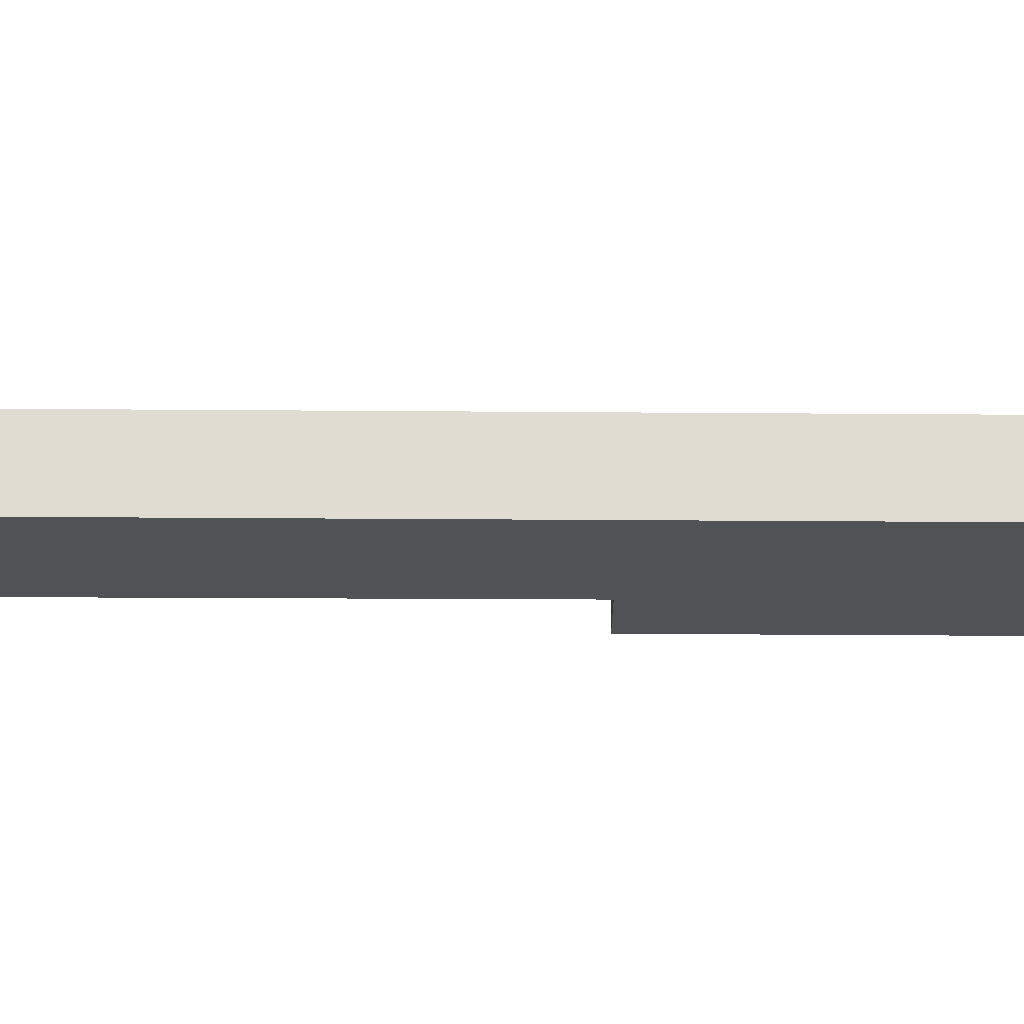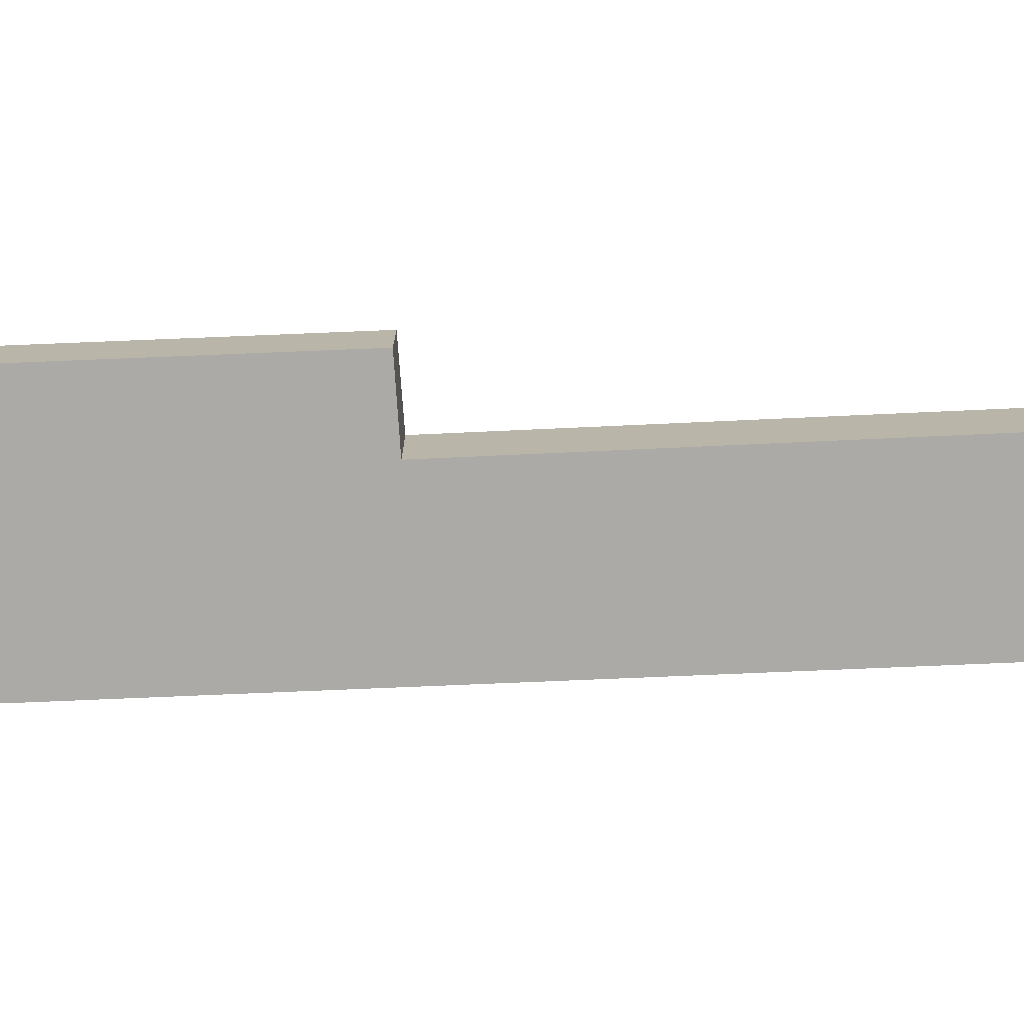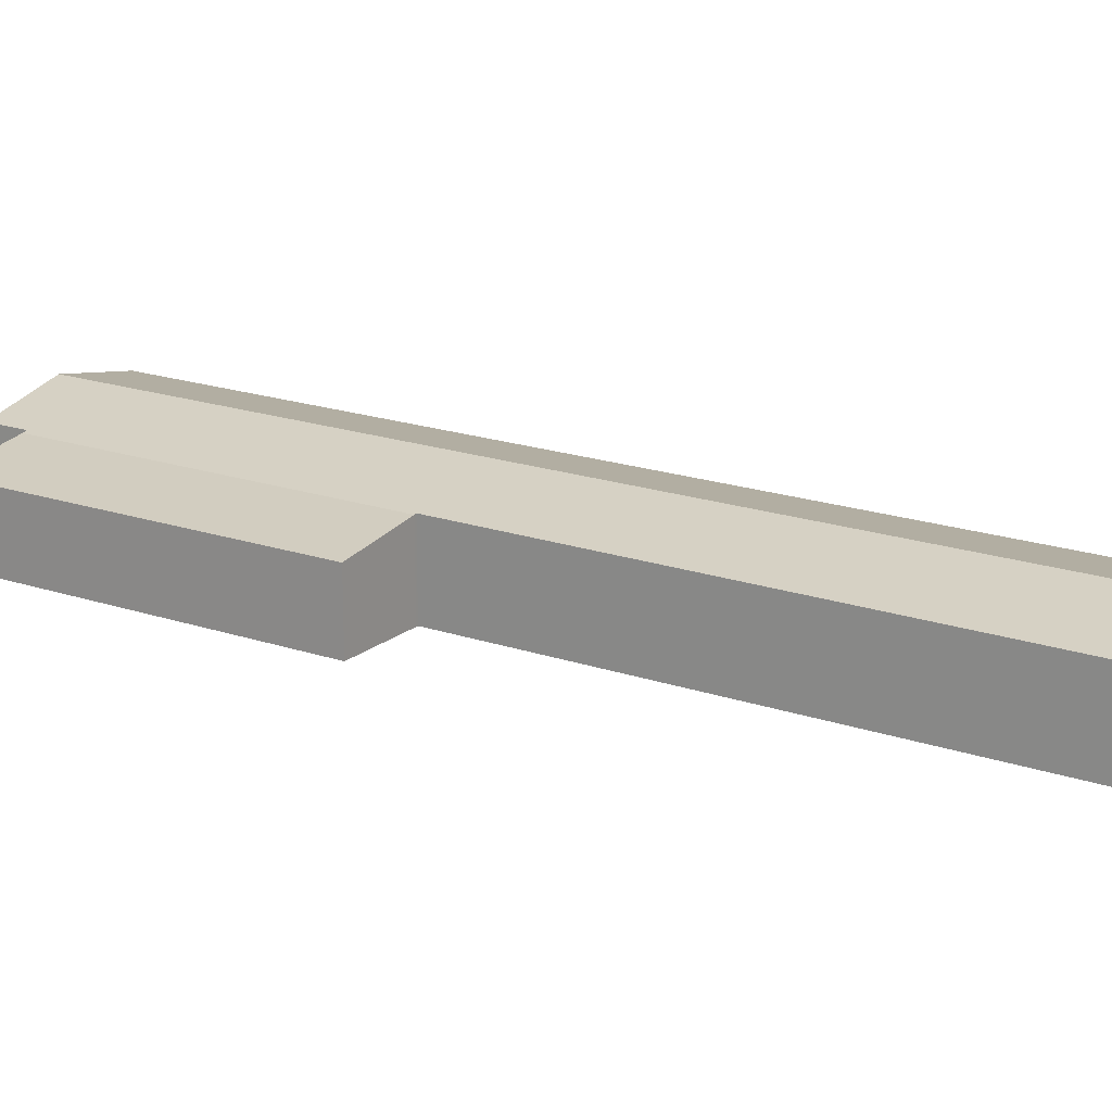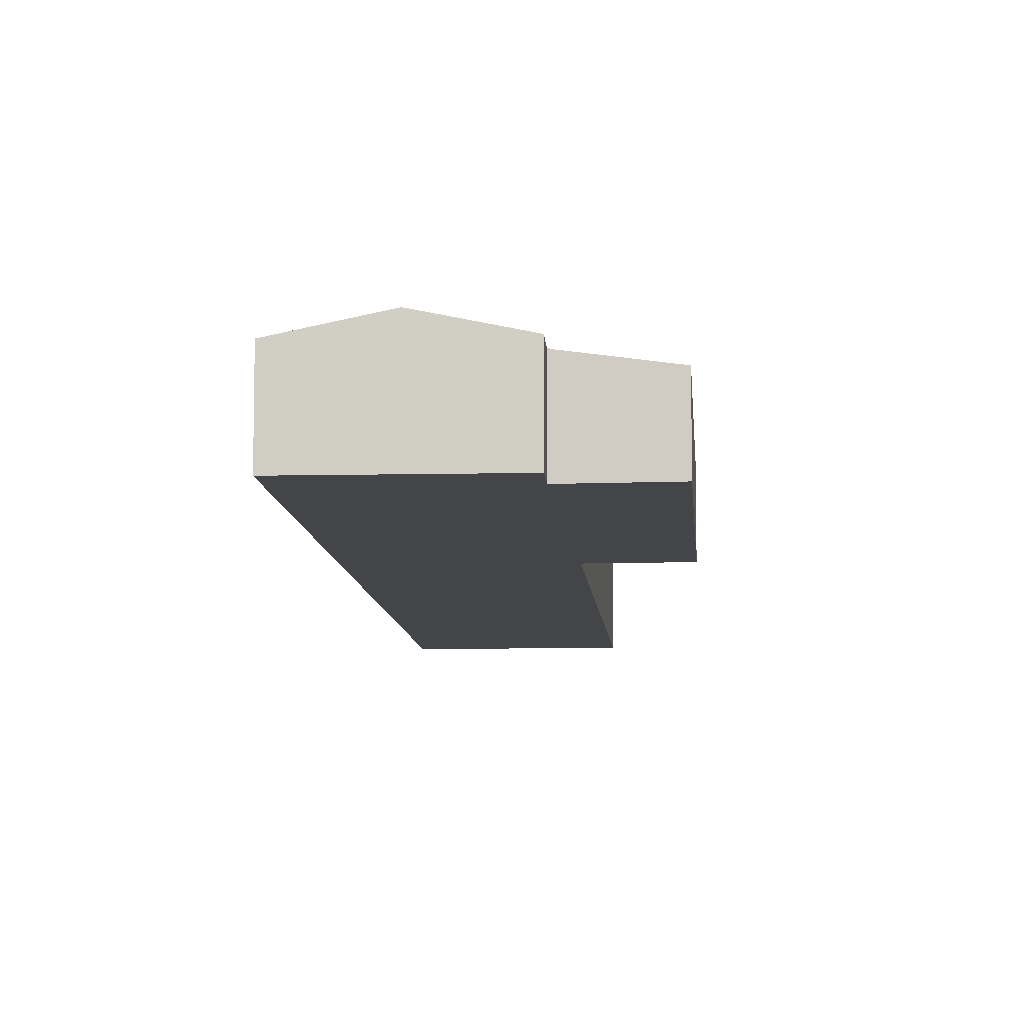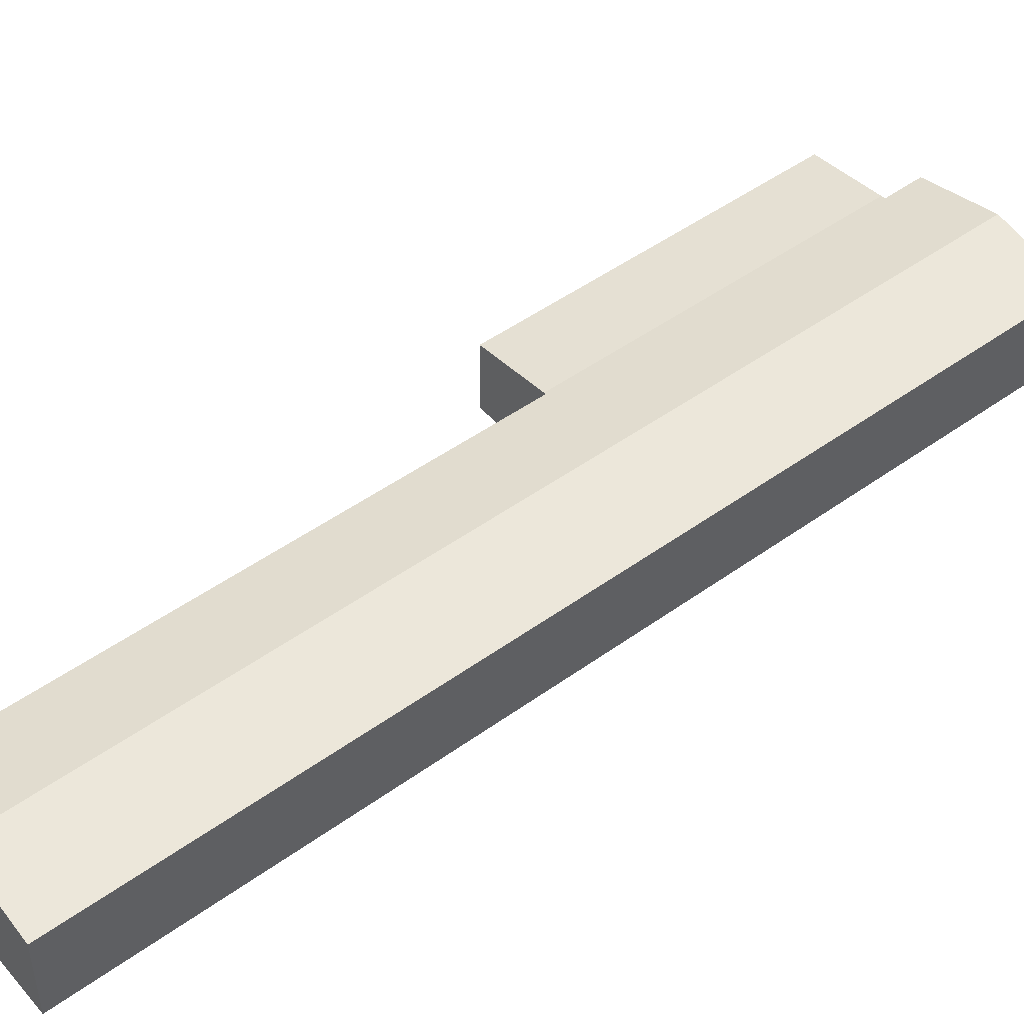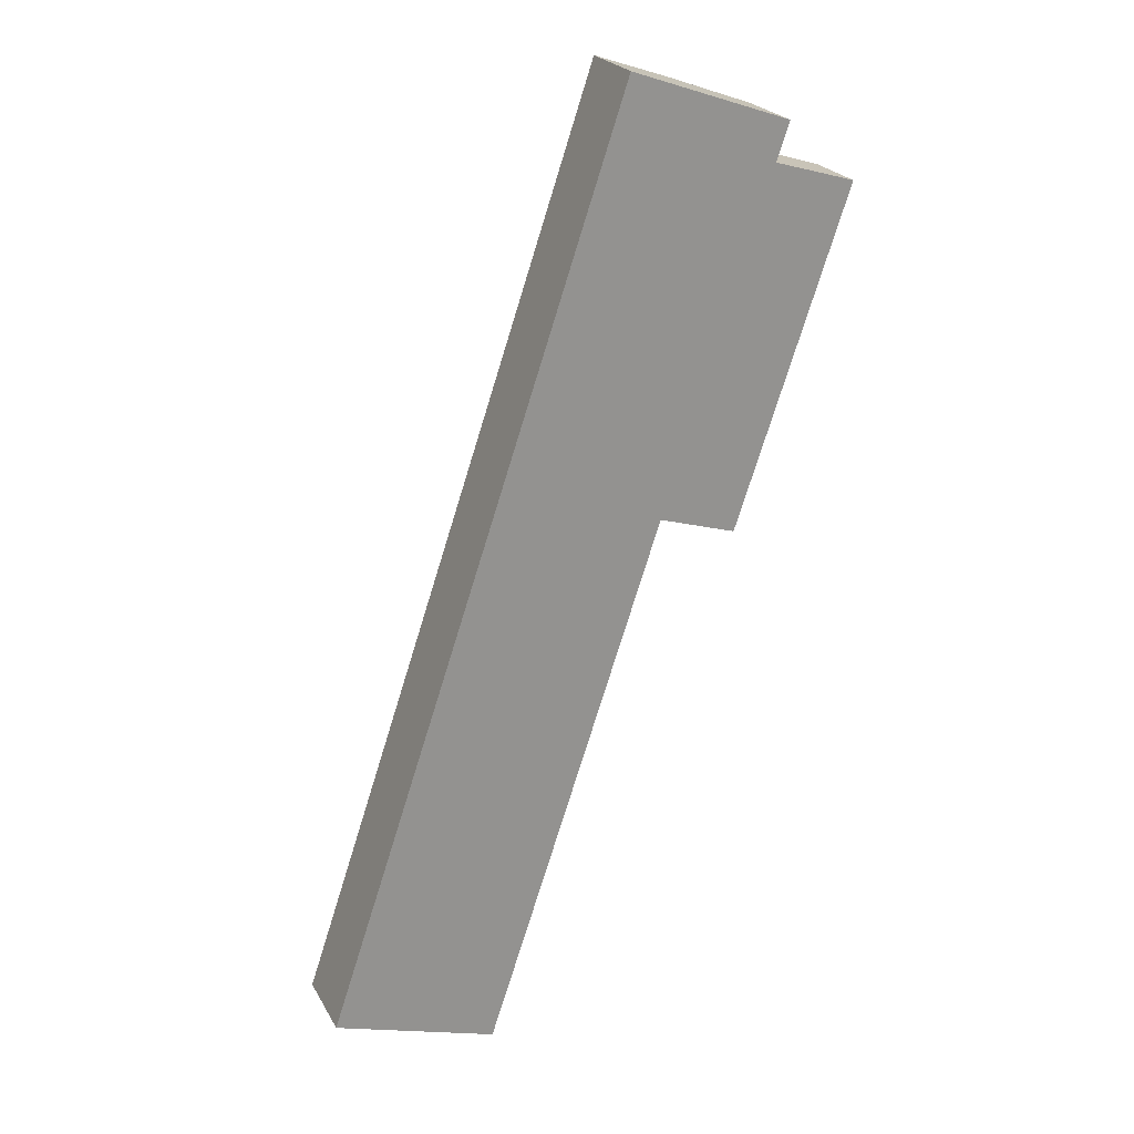
<metadata>
{"format":"obj","ext":"obj","renderer":"f3d","projection":"perspective","resolution":1024,"background":"white","views":[{"elev":-20.6,"azim":-72.3,"up":"+Y"},{"elev":-75.9,"azim":111.0,"up":"+Y"},{"elev":19.0,"azim":141.5,"up":"+Y"},{"elev":-8.7,"azim":22.7,"up":"+Y"},{"elev":47.7,"azim":-110.6,"up":"+Y"},{"elev":23.5,"azim":-22.8,"up":"+Z"}]}
</metadata>
<code>
v  25.77 4.238 28.21
v  27.97 4.932 50.03
v  32.68 4.235 48.65
v  21.12 4.932 29.66
v  27.68 4.993 50.11
v  23.7 6.028 54.09
v  28.49 4.988 52.42
v  16 6.028 31.16
v  20.99 4.96 29.7
v  20.94 4.96 29.56
v  10.03 4.939 -3.238
v  4.983 6.028 -1.609
v  11.01 4.953 32.77
v  0 4.953 3.033e-16
v  18.76 4.953 55.81
v  27.68 -3.069e-15 50.11
v  28.49 -3.21e-15 52.42
v  25.77 -1.727e-15 28.21
v  32.68 -2.979e-15 48.65
v  20.99 -1.819e-15 29.7
v  10.03 1.983e-16 -3.238
v  20.94 -1.81e-15 29.56
v  27.97 -3.063e-15 50.03
v  23.7 -3.312e-15 54.09
v  18.76 -3.418e-15 55.81
v  21.12 -1.816e-15 29.66
v  4.983 9.852e-17 -1.609
v  0 0 0
v  11.01 -2.006e-15 32.77
g defaultobject
f 1 2 3
f 2 1 4
f 4 5 2
f 5 6 7
f 6 5 8
f 8 5 9
f 9 5 4
f 8 9 10
f 8 10 11
f 8 11 12
f 13 12 14
f 12 13 8
f 8 13 15
f 8 15 6
f 7 16 5
f 16 7 17
f 3 18 1
f 18 3 19
f 20 10 9
f 10 20 11
f 11 20 21
f 21 20 22
f 16 2 5
f 2 16 3
f 3 16 19
f 19 16 23
f 6 17 7
f 17 6 15
f 17 15 24
f 24 15 25
f 18 4 1
f 4 18 26
f 4 26 9
f 9 26 20
f 21 12 11
f 12 21 14
f 14 21 27
f 14 27 28
f 28 13 14
f 13 28 29
f 13 29 15
f 15 29 25
f 18 23 16
f 23 18 19
f 27 29 28
f 29 27 21
f 29 21 22
f 29 22 25
f 25 22 20
f 25 20 26
f 25 26 18
f 25 18 16
f 25 16 17
f 25 17 24

</code>
